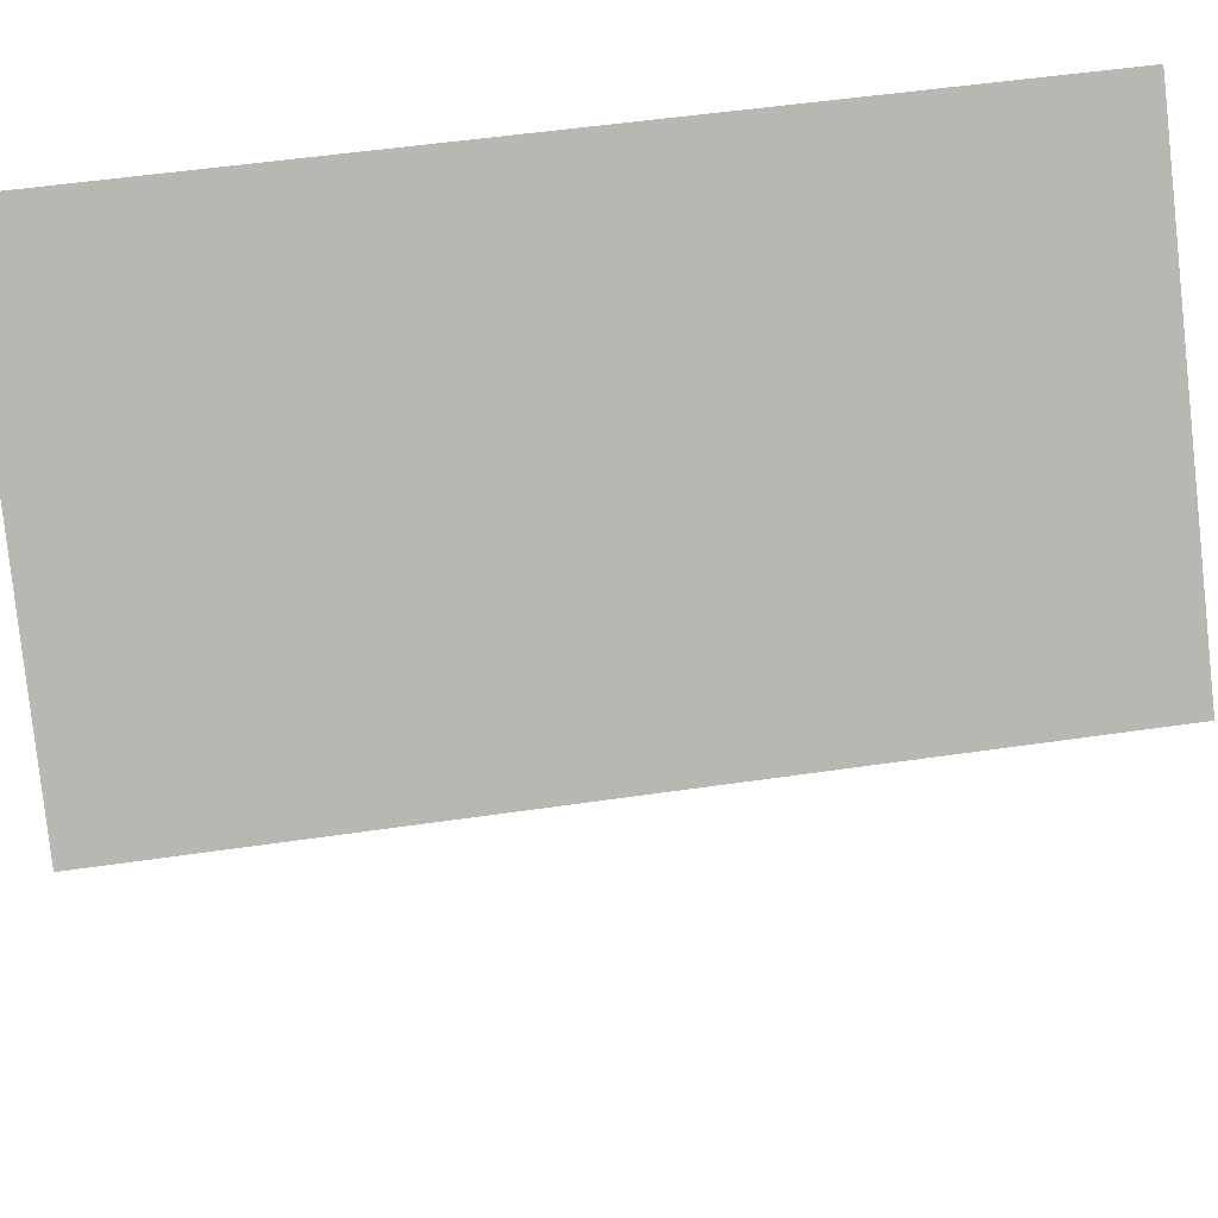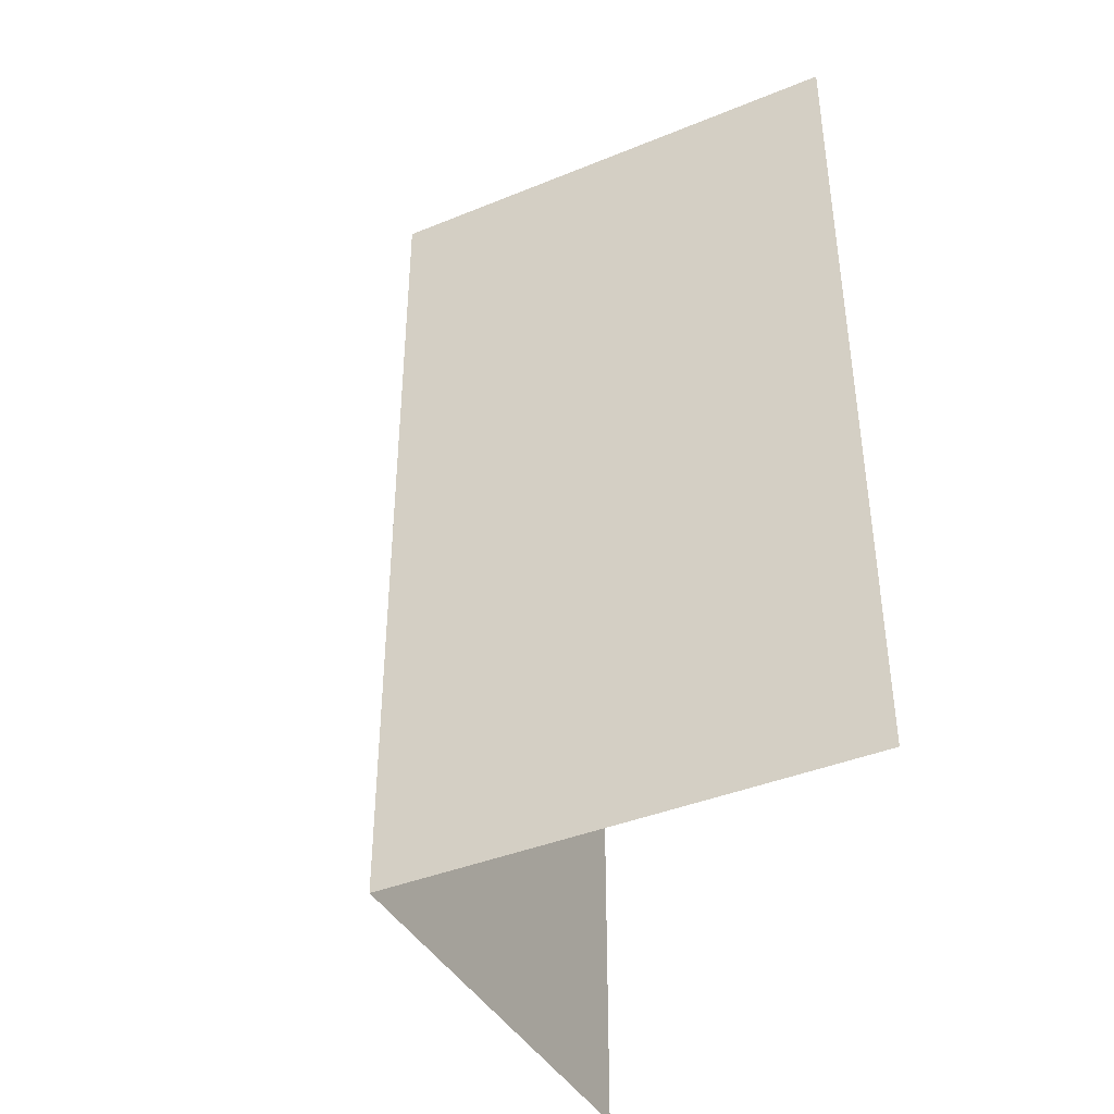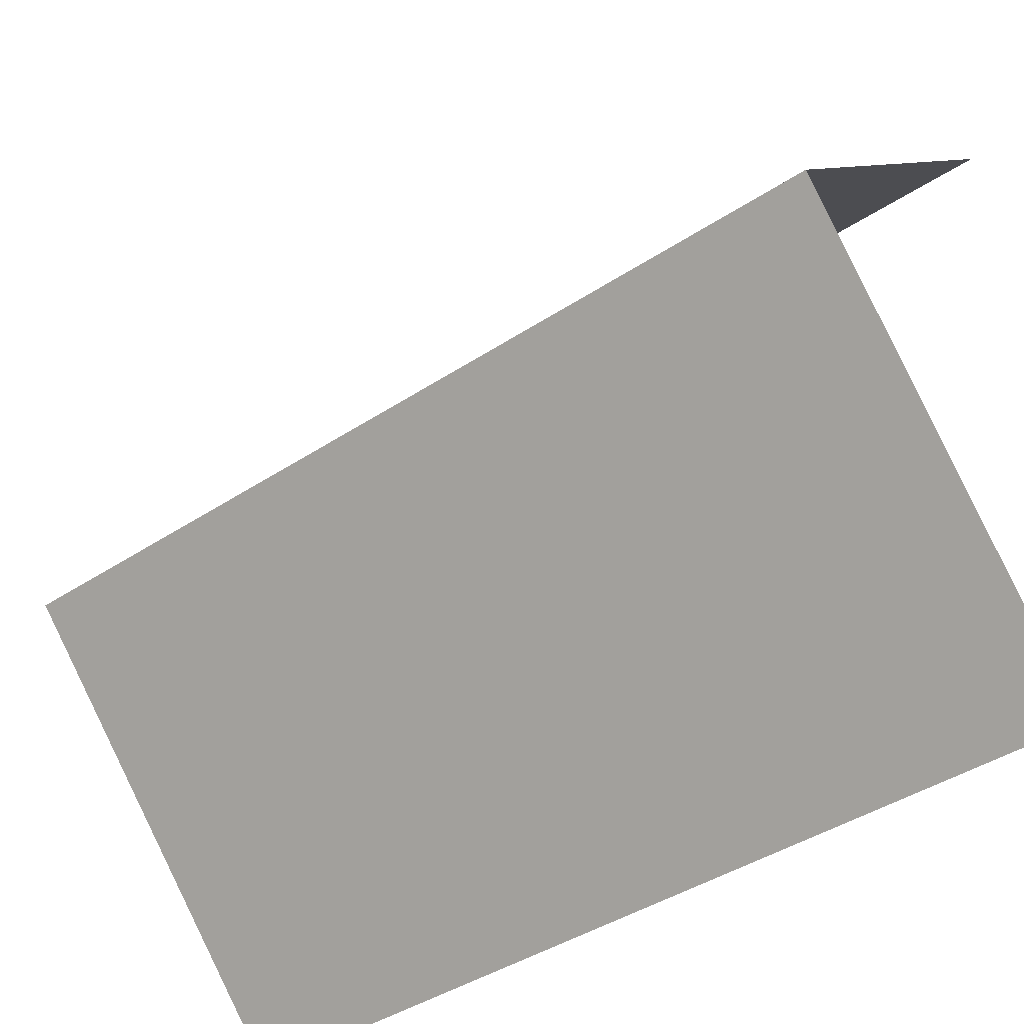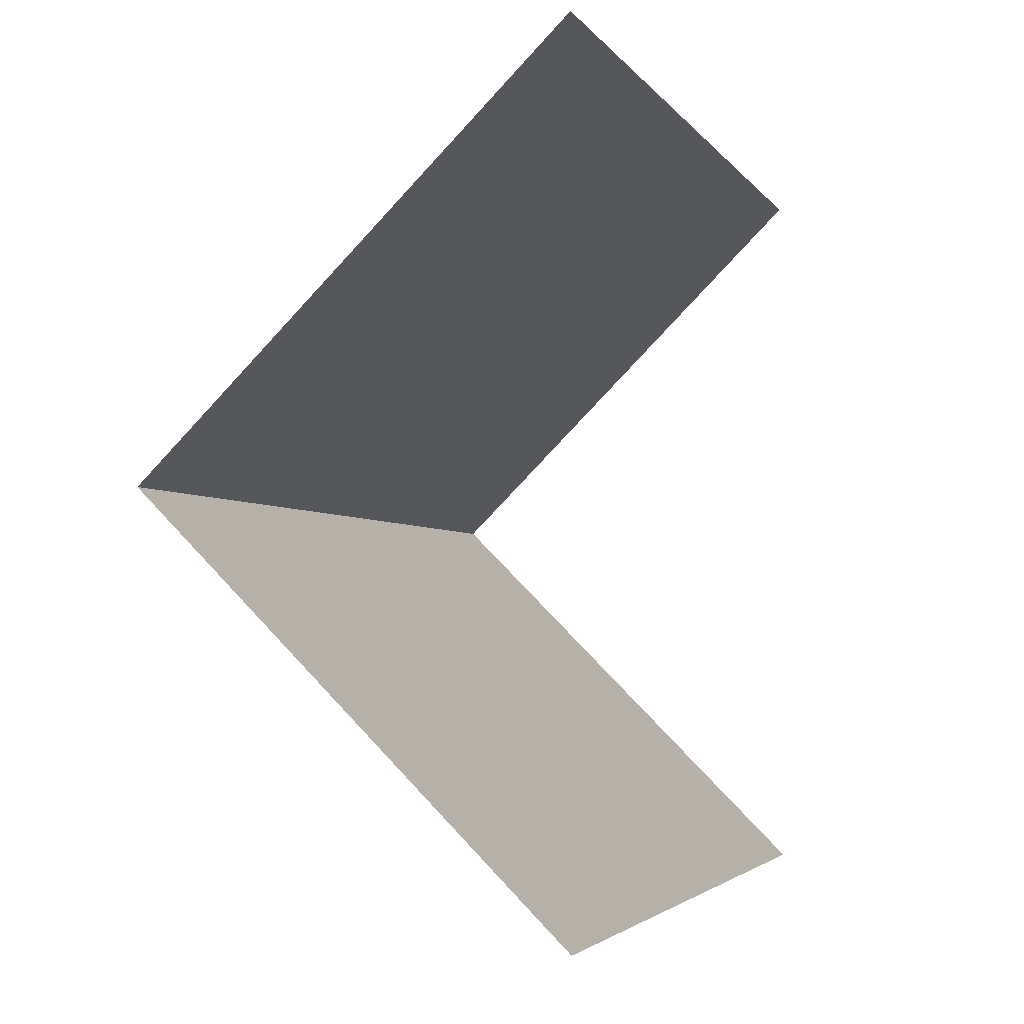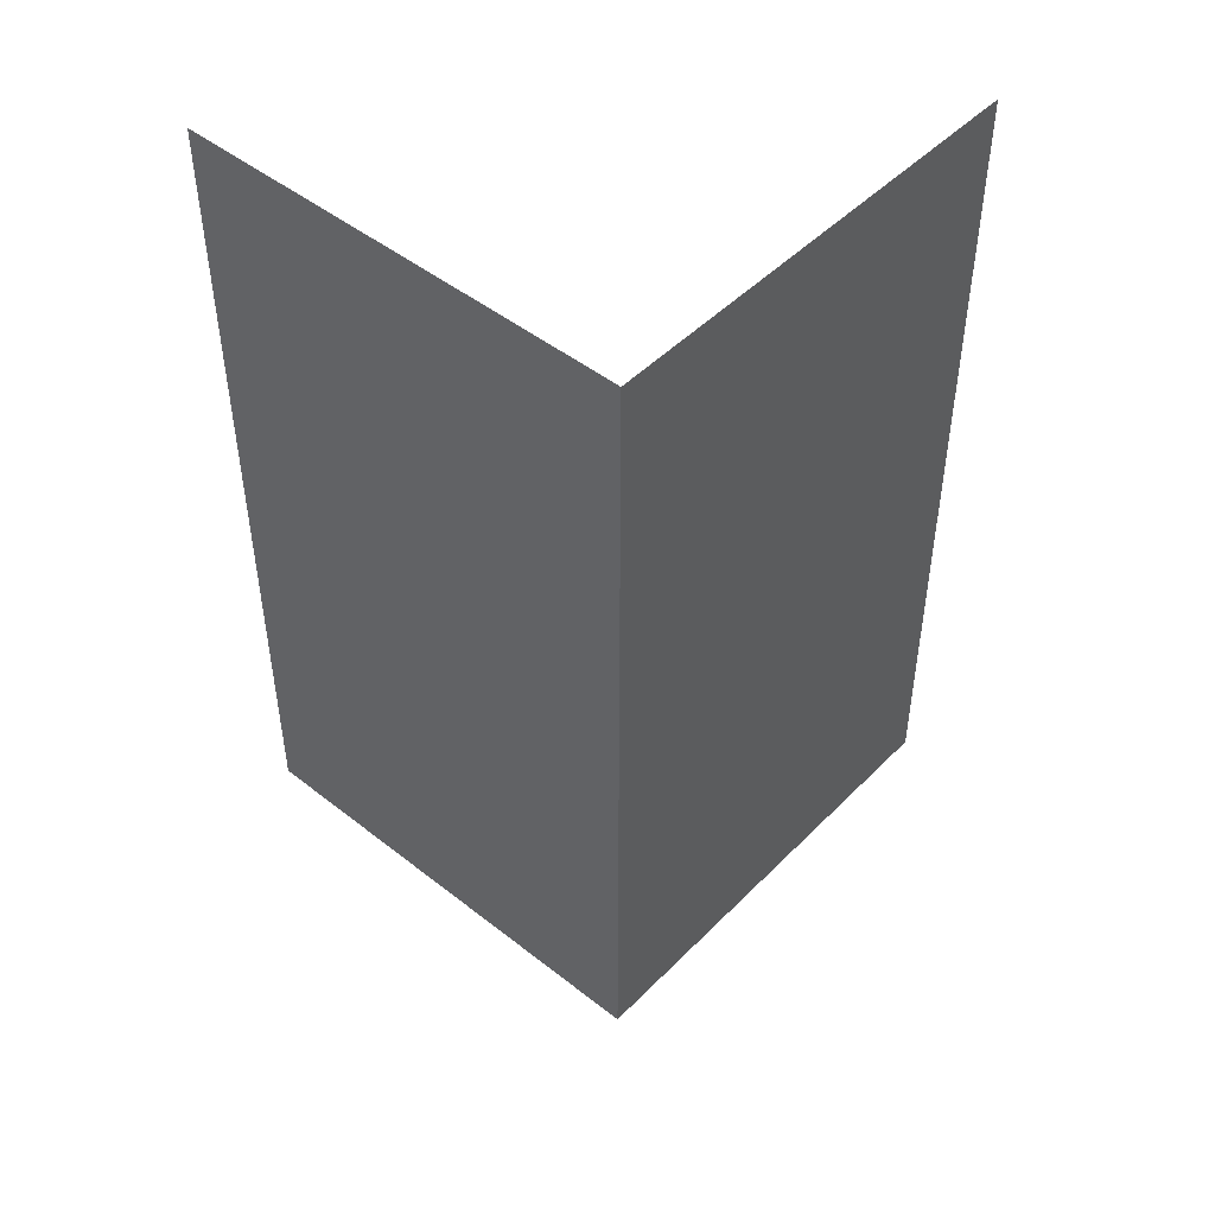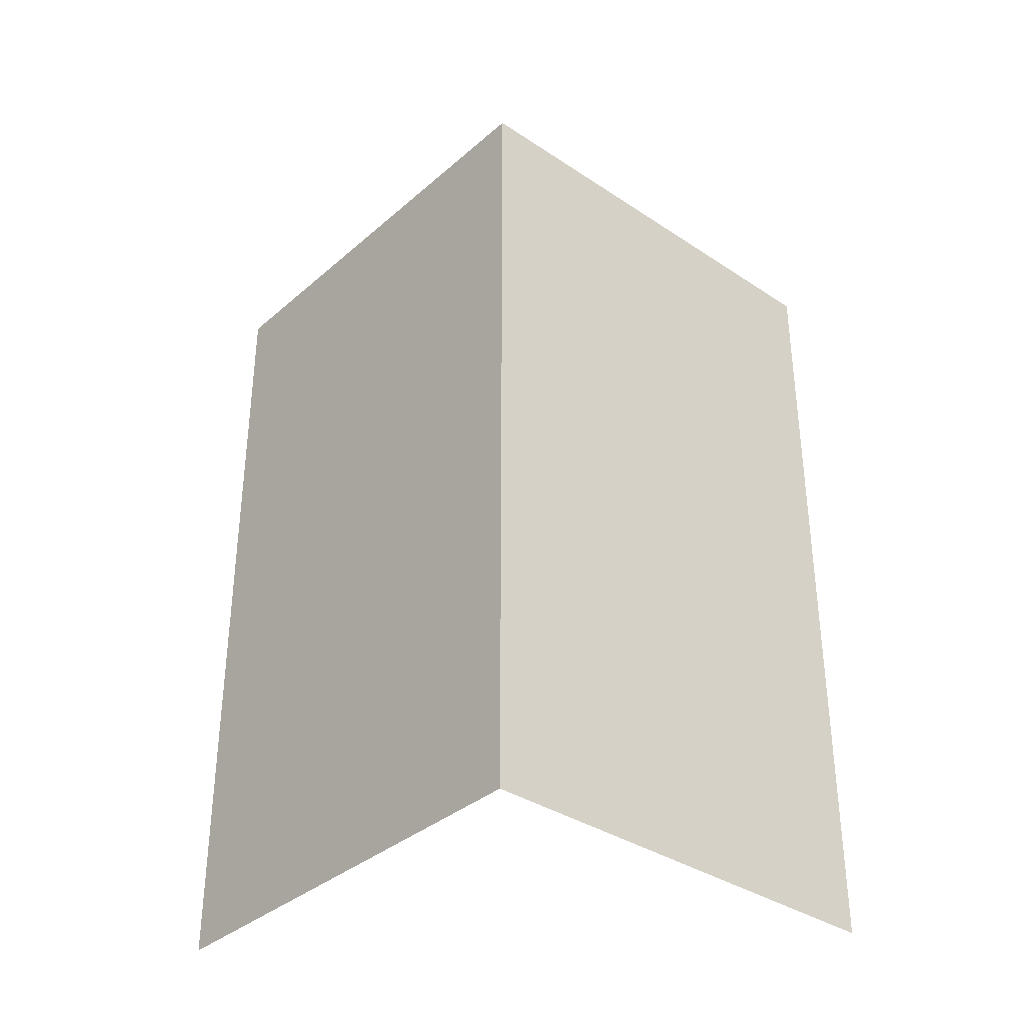
<metadata>
{"format":"obj","ext":"obj","renderer":"f3d","projection":"perspective","resolution":1024,"background":"white","views":[{"elev":53.6,"azim":81.2,"up":"+Z"},{"elev":-40.7,"azim":161.5,"up":"+Y"},{"elev":-42.5,"azim":128.2,"up":"+Z"},{"elev":-3.0,"azim":-163.6,"up":"+Z"},{"elev":47.5,"azim":86.6,"up":"+Y"},{"elev":-35.5,"azim":93.7,"up":"+Y"}]}
</metadata>
<code>
g default
v 0 -8 6.364
v 6.364 -8 0
v 0 8 6.364
v 6.364 8 0
v 0 8 -6.364
v 0 -8 -6.364
g pCube1
f 1 2 4 3
f 2 6 5 4

</code>
